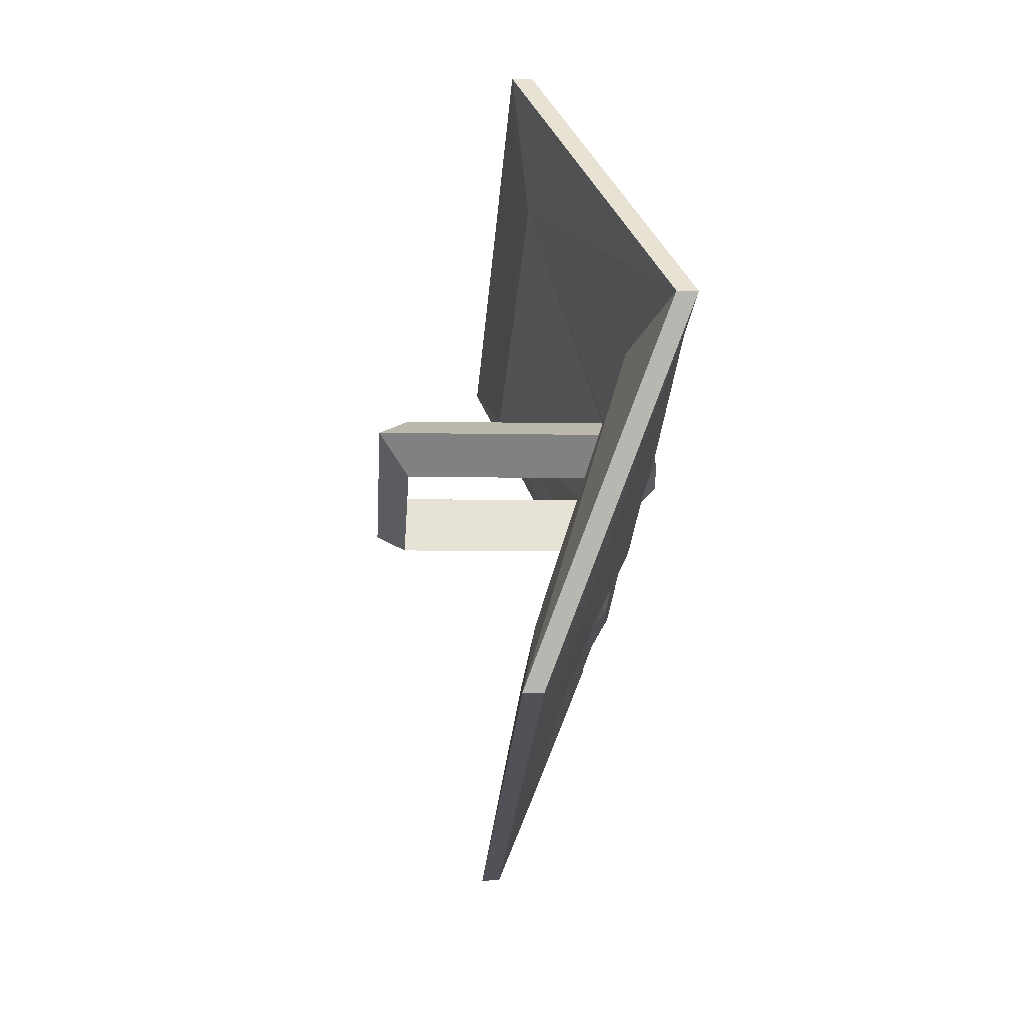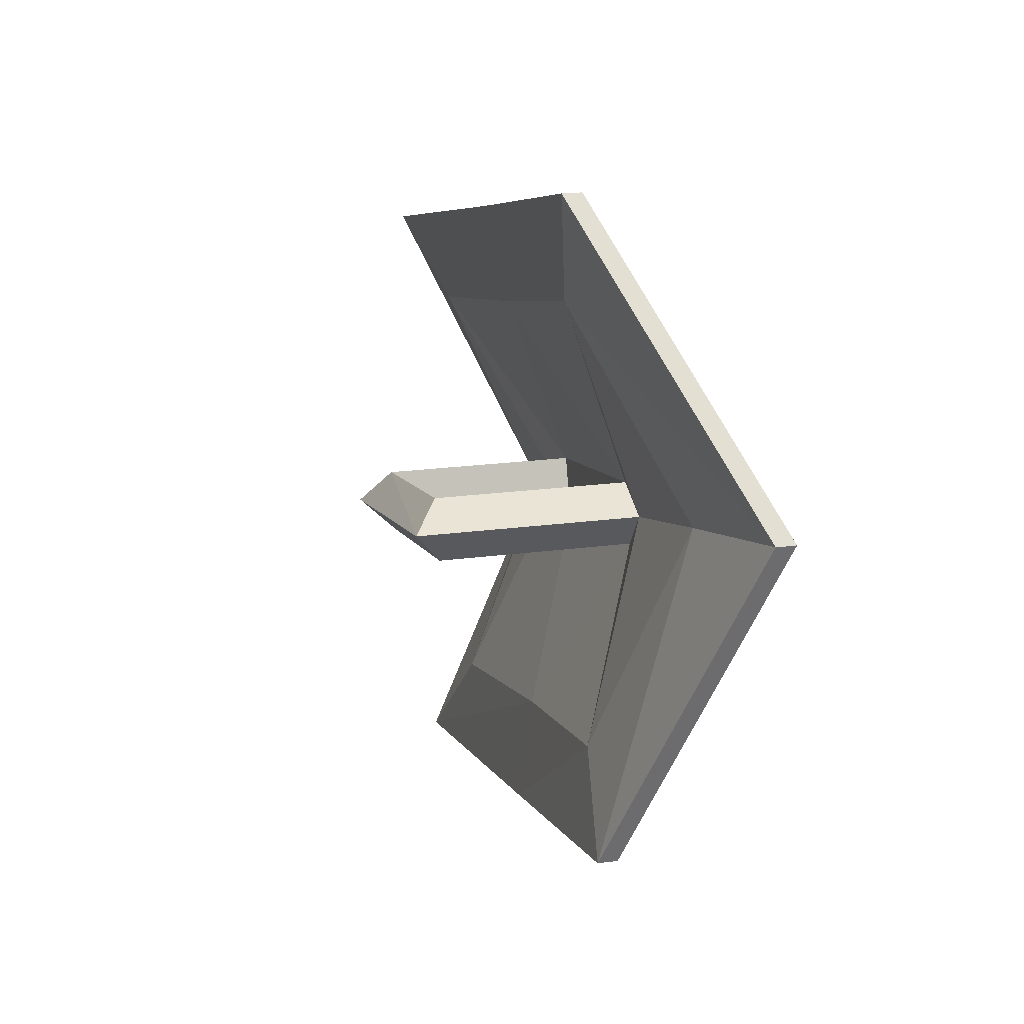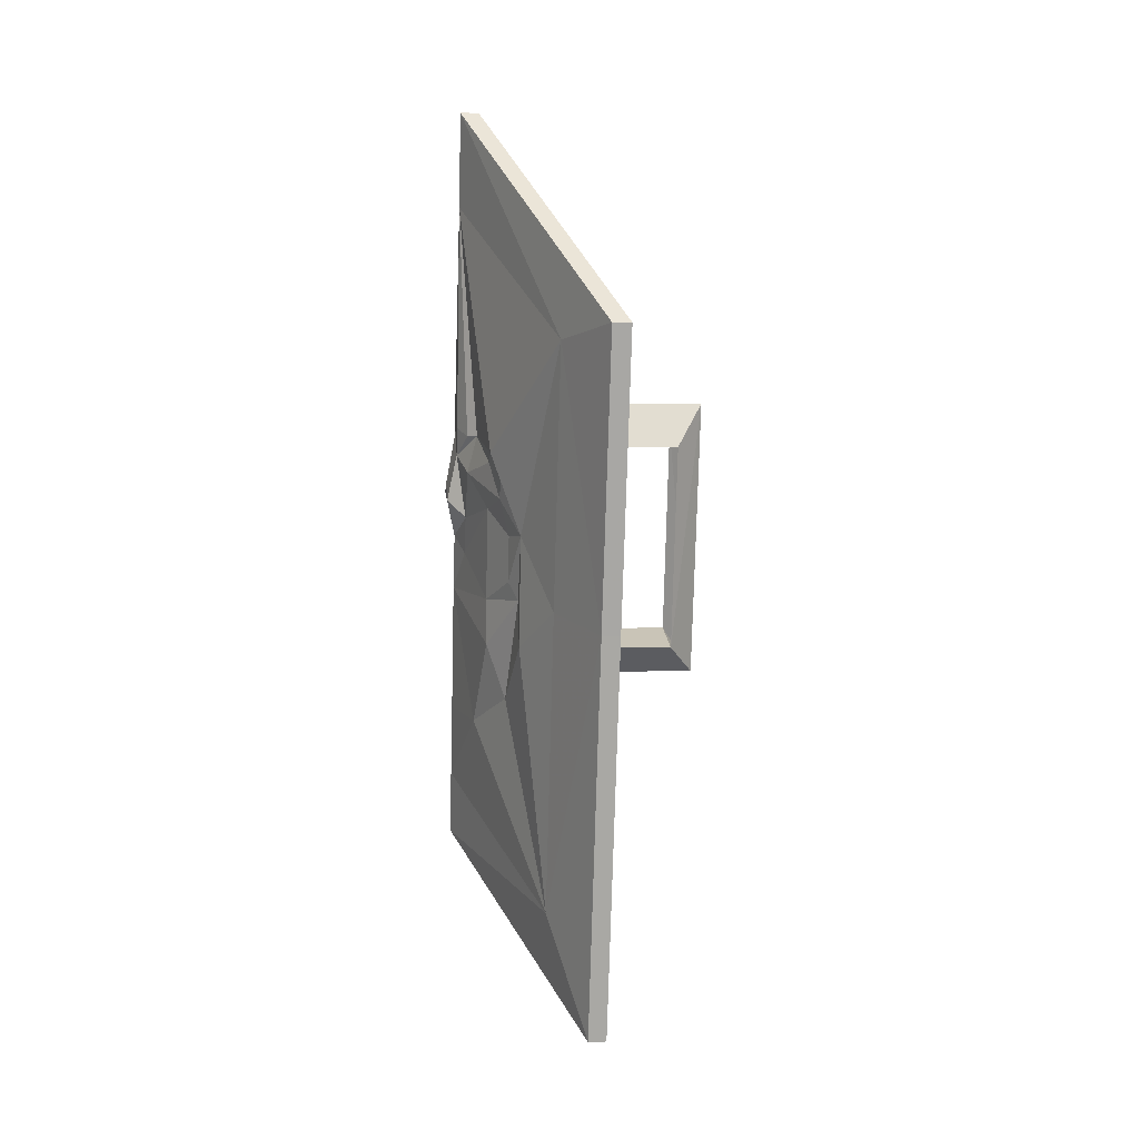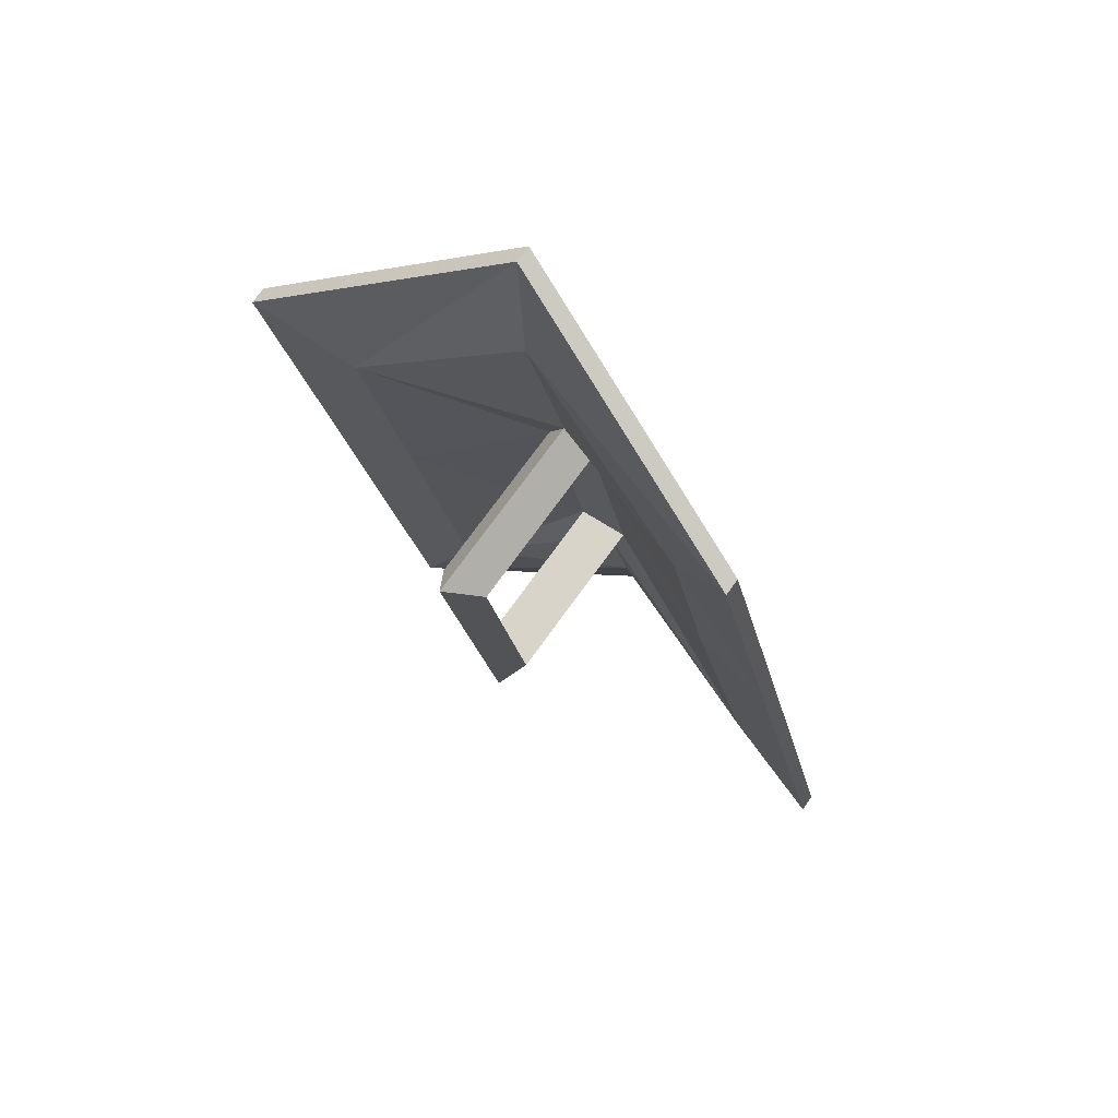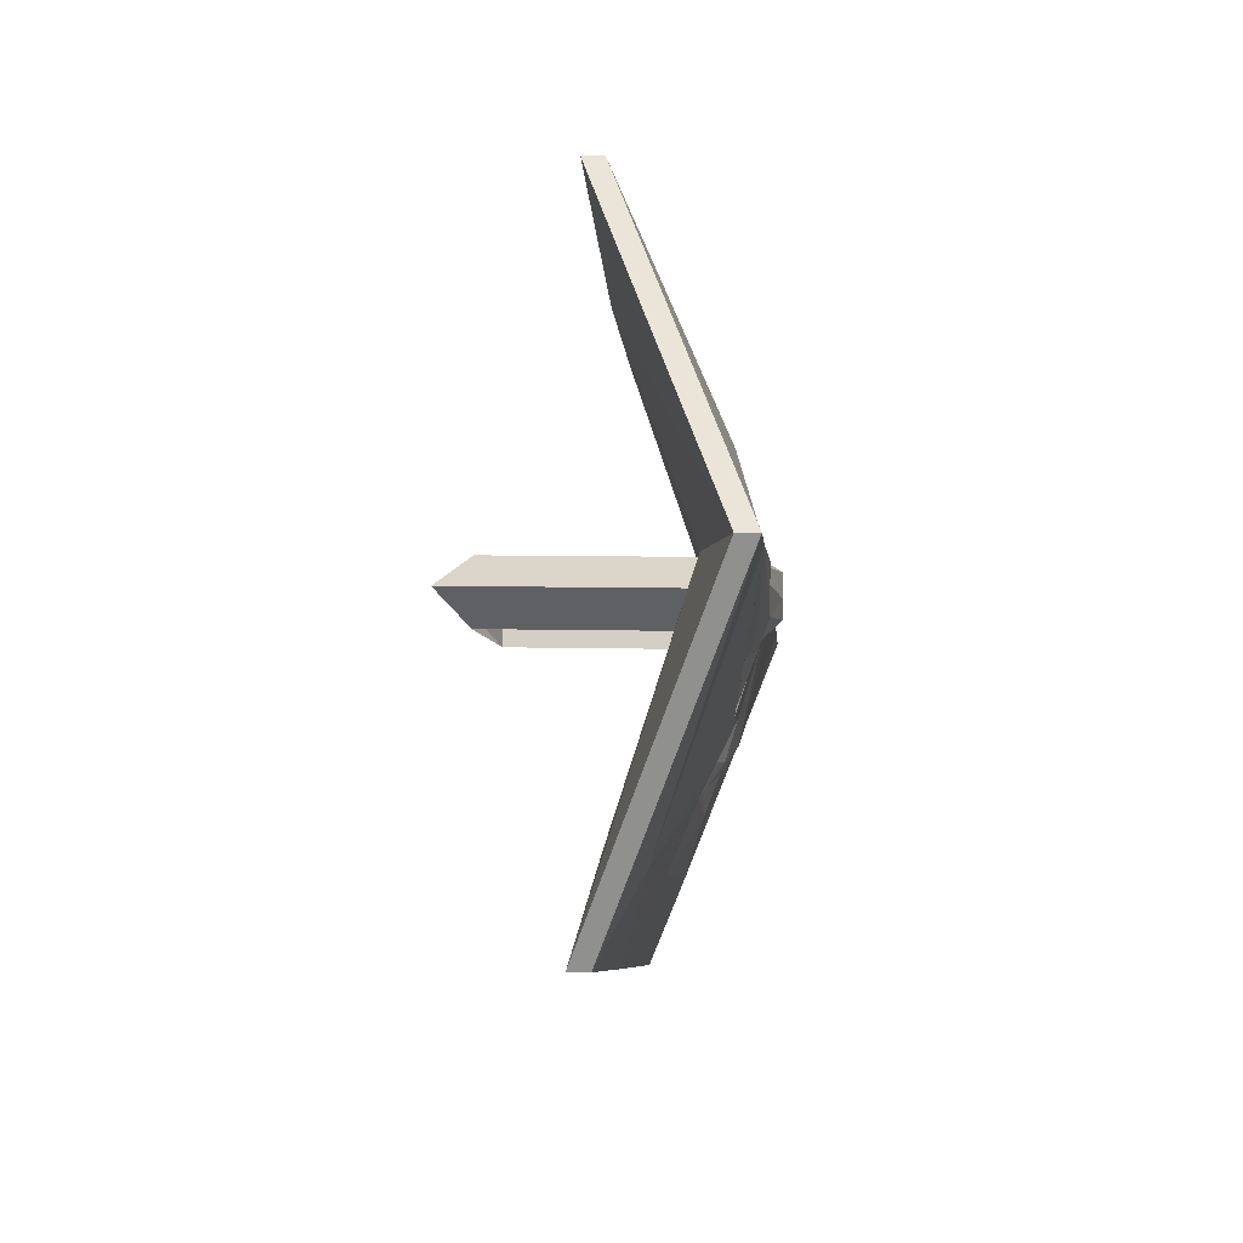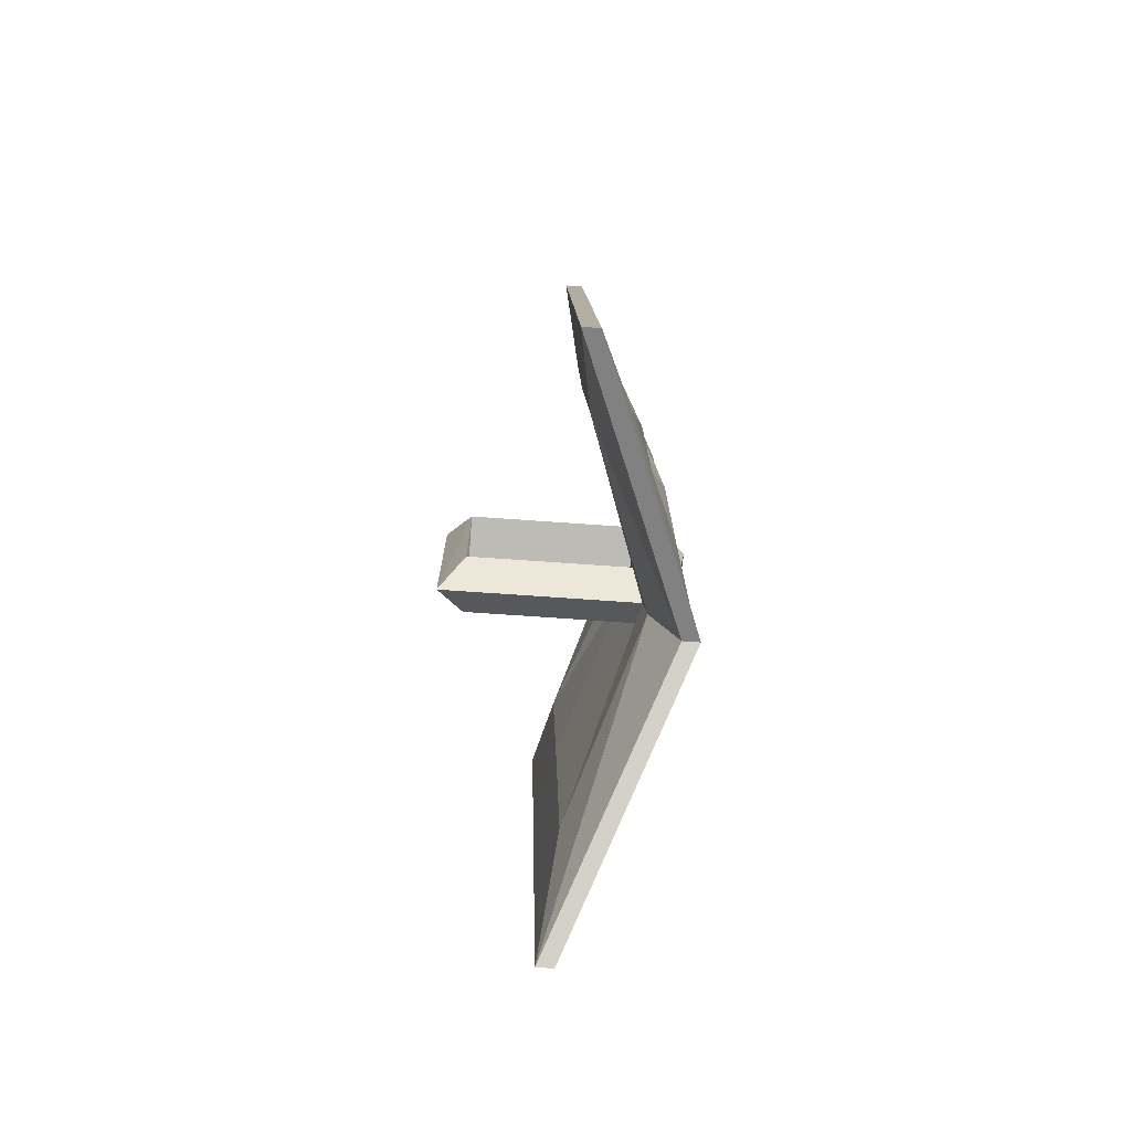
<metadata>
{"format":"obj","ext":"obj","renderer":"f3d","projection":"perspective","resolution":1024,"background":"white","views":[{"elev":-7.2,"azim":-3.5,"up":"+Y"},{"elev":20.2,"azim":-14.0,"up":"+Y"},{"elev":1.3,"azim":173.4,"up":"+Z"},{"elev":75.7,"azim":-53.9,"up":"+Z"},{"elev":8.0,"azim":4.0,"up":"+Y"},{"elev":-65.4,"azim":-4.2,"up":"+Z"}]}
</metadata>
<code>
v 0.3359 -0.8516 -0.25
v 0.2344 -0.6328 -0.3984
v 0.25 -0.6328 -0.3984
v 0.3516 -0.8516 -0.25
v 0.25 -1.117 -0.2734
v 0.2344 -1.117 -0.2734
v 0.25 -1.016 -0.1797
v 0.3125 -0.8359 -0.1719
v 0.25 -0.6797 -0.2656
v 0.2344 -0.5469 -0.05469
v 0.25 -0.5469 -0.05469
v 0.2812 -0.6719 -0.2969
v 0.3516 -0.8359 -0.1953
v 0.2812 -1.031 -0.2109
v 0.25 -1.031 0.0625
v 0.2344 -1.031 0.0625
v 0.25 -0.9531 0.04688
v 0.3125 -0.8281 -0.0625
v 0.3125 -0.8125 -0.1016
v 0.3125 -0.7812 -0.07812
v 0.25 -0.625 -0.03906
v 0.2344 -0.4844 0.1875
v 0.25 -0.4844 0.1875
v 0.2812 -0.5547 0.1797
v 0.2812 -0.6094 -0.03906
v 0.3047 -0.6641 -0.07031
v 0.3125 -0.7109 -0.1172
v 0.3359 -0.7656 -0.1406
v 0.3516 -0.8203 -0.1328
v 0.3359 -0.875 -0.1094
v 0.3125 -0.9219 -0.07031
v 0.3047 -0.9375 0
v 0.2812 -0.9688 0.04688
v 0.2812 -0.9141 0.2656
v 0.25 -0.9688 0.3047
v 0.2344 -0.9688 0.3047
v 0.25 -0.9141 0.2188
v 0.3125 -0.7891 0.1172
v 0.1562 -0.7812 -0.07812
v 0.1562 -0.8281 -0.0625
v 0.1328 -0.8125 -0.1016
v 0.1328 -0.7578 0.1406
v 0.1562 -0.7422 0.1016
v 0.1562 -0.7891 0.1172
v 0.3516 -0.6953 0.3828
v 0.3359 -0.6953 0.3828
v 0.3125 -0.7188 0.2734
v 0.3125 -0.7578 0.1406
v 0.3125 -0.7422 0.1016
v 0.25 -0.5781 0.1406
v 0.3516 -0.7109 0.3047
v 0.3281 -0.6719 0.09375
v 0.3047 -0.6484 0.02344
v 0.3047 -0.6719 -0.03125
v 0.3281 -0.7188 -0.07031
v 0.3516 -0.7969 -0.02344
v 0.3281 -0.8906 -0.02344
v 0.3047 -0.9141 0.02344
v 0.3047 -0.9062 0.08594
v 0.3281 -0.8516 0.1406
v 0.3359 -0.7188 0.1094
v 0.3438 -0.7266 0.1094
v 0.3516 -0.75 0.09375
v 0.3438 -0.7266 0.07812
v 0.3281 -0.6875 0.08594
v 0.3516 -0.7422 0.1172
v 0.3516 -0.7578 0.1172
v 0.3594 -0.7734 0.07031
v 0.3594 -0.7578 0.05469
v 0.3438 -0.75 0.03906
v 0.3281 -0.7031 0.04688
v 0.3203 -0.6719 0.05469
v 0.3203 -0.6641 0.07031
v 0.3125 -0.6719 0.02344
v 0.3125 -0.6797 -0.01562
v 0.3281 -0.7188 -0.03125
v 0.3438 -0.7656 0.007812
v 0.3516 -0.7812 0.02344
v 0.3438 -0.8125 0.01562
v 0.3281 -0.8672 0.007812
v 0.3203 -0.8906 0.03906
v 0.3125 -0.8828 0.07812
v 0.3281 -0.8516 0.08594
v 0.3203 -0.8672 0.1016
v 0.3203 -0.8672 0.1172
v 0.3281 -0.8438 0.125
v 0.3359 -0.8047 0.1328
v 0.3438 -0.7891 0.125
v 0.3516 -0.7734 0.125
v 0.3438 -0.8047 0.09375
v 0.3516 -0.7812 0.1016
v 0.3438 -0.8047 0.05469
v 0.3594 -0.7891 0.0625
f 1 2 3
f 1 3 4
f 1 4 5
f 1 5 6
f 2 10 3
f 3 10 11
f 5 15 6
f 6 15 16
f 7 17 18
f 7 18 19
f 7 19 8
f 8 19 9
f 9 19 20
f 9 20 21
f 10 22 11
f 11 22 23
f 15 35 16
f 16 35 36
f 17 37 38
f 17 38 18
f 18 38 20
f 36 35 45
f 36 45 46
f 37 47 48
f 37 48 38
f 38 49 20
f 20 49 21
f 21 49 50
f 22 46 23
f 23 46 45
f 47 50 48
f 48 50 49
f 1 6 7
f 1 7 8
f 1 8 2
f 2 8 9
f 2 9 10
f 3 11 12
f 3 12 4
f 4 12 13
f 4 13 14
f 4 14 5
f 5 14 15
f 6 16 17
f 6 17 7
f 9 21 10
f 10 21 22
f 11 23 24
f 11 24 25
f 11 25 12
f 14 33 15
f 15 33 34
f 15 34 35
f 16 36 37
f 16 37 17
f 18 20 39
f 18 39 40
f 18 40 19
f 19 40 41
f 19 41 20
f 20 41 39
f 39 41 42
f 39 42 43
f 43 42 44
f 44 42 41
f 44 41 40
f 40 41 39
f 36 46 47
f 36 47 37
f 38 48 42
f 38 42 44
f 38 44 49
f 21 50 22
f 22 50 46
f 23 45 24
f 24 45 51
f 34 51 45
f 34 45 35
f 50 47 46
f 48 49 43
f 48 43 42
f 49 44 43
f 12 25 26
f 12 26 27
f 12 27 28
f 12 28 13
f 13 28 29
f 13 29 30
f 13 30 14
f 14 30 31
f 14 31 32
f 14 32 33
f 24 51 52
f 24 52 53
f 24 53 25
f 25 53 26
f 32 59 33
f 33 59 34
f 34 59 60
f 34 60 51
f 61 64 65
f 61 65 52
f 61 52 51
f 61 51 62
f 62 51 66
f 62 66 63
f 52 73 53
f 59 85 60
f 60 86 87
f 60 87 51
f 51 87 88
f 51 88 89
f 51 89 67
f 51 67 66
f 90 87 86
f 91 89 88
f 92 83 79
f 93 78 68
f 68 78 69
f 70 77 71
f 71 77 76
f 71 76 75
f 71 75 74
f 80 83 82
f 80 82 81
f 79 83 80
f 26 53 54
f 32 58 59
f 64 72 65
f 65 72 73
f 53 73 72
f 59 84 85
f 90 86 84
f 85 84 86
f 26 54 27
f 27 54 55
f 28 56 29
f 29 56 30
f 31 57 58
f 31 58 32
f 63 66 67
f 63 67 68
f 56 77 78
f 56 78 79
f 91 68 67
f 91 67 89
f 92 79 78
f 70 78 77
f 27 55 28
f 28 55 56
f 30 56 57
f 30 57 31
f 61 62 63
f 61 63 64
f 63 68 69
f 63 69 70
f 63 70 64
f 64 70 71
f 64 71 72
f 53 72 74
f 53 74 75
f 53 75 54
f 54 75 76
f 54 76 55
f 55 76 56
f 56 76 77
f 56 79 57
f 57 79 80
f 57 80 81
f 57 81 58
f 58 81 59
f 59 81 82
f 59 82 83
f 59 83 84
f 90 91 88
f 90 88 87
f 90 84 92
f 90 92 91
f 91 92 93
f 91 93 68
f 84 83 92
f 92 78 93
f 69 78 70
f 71 74 72
f 65 73 52
f 60 85 86

</code>
